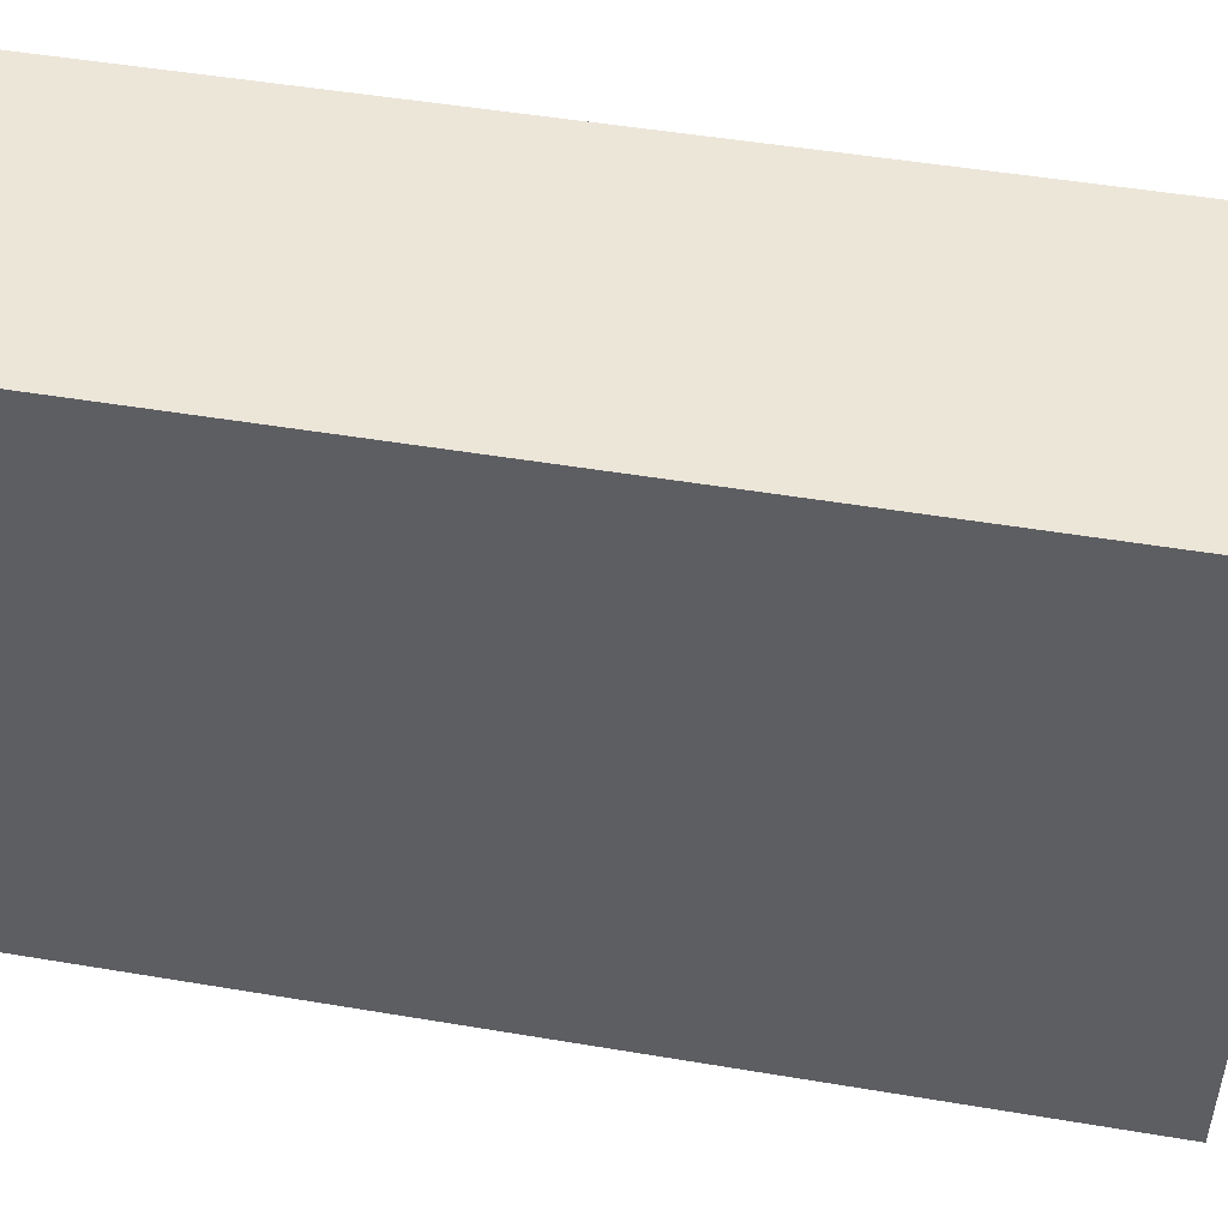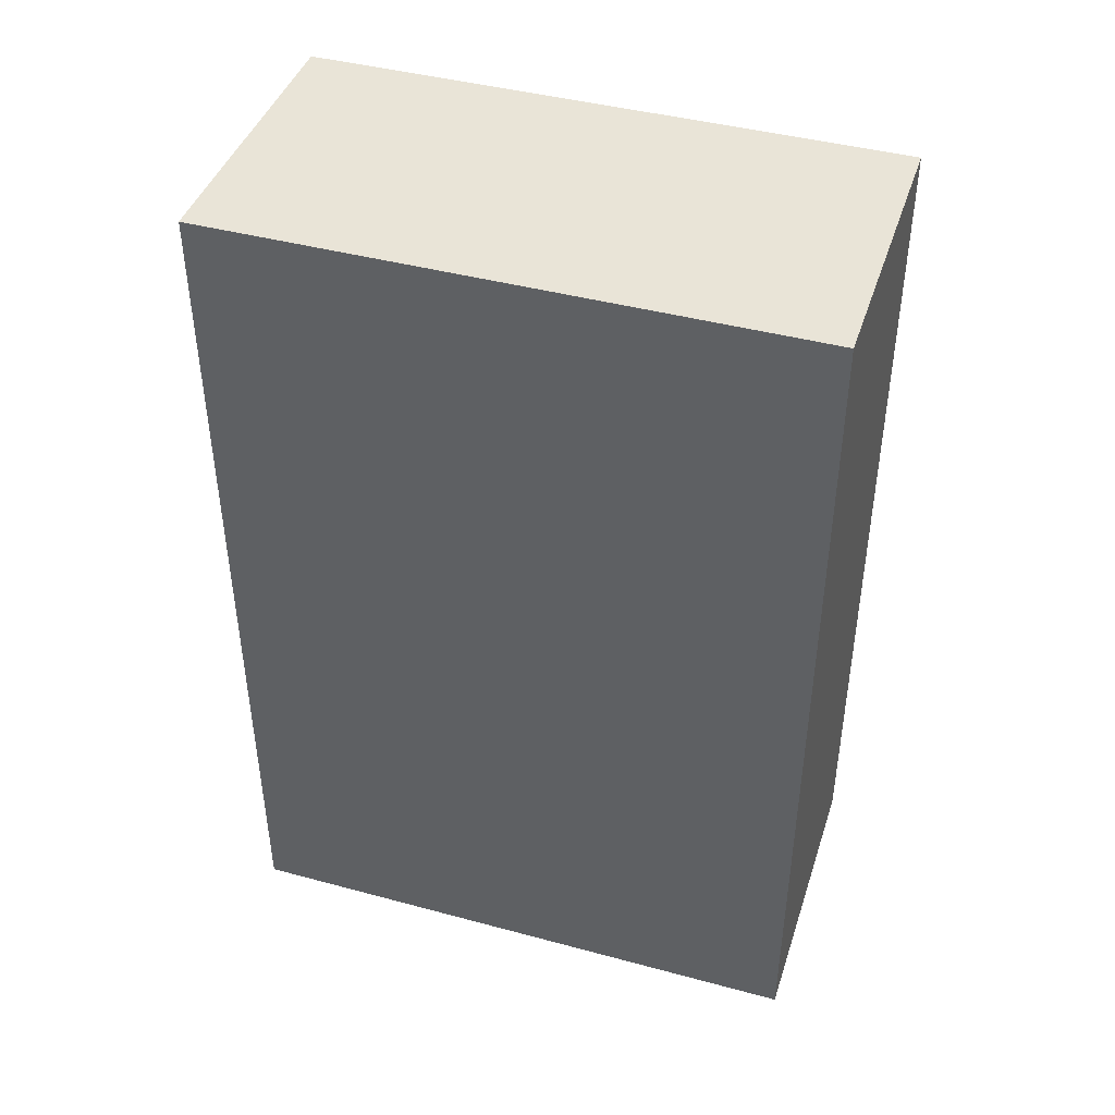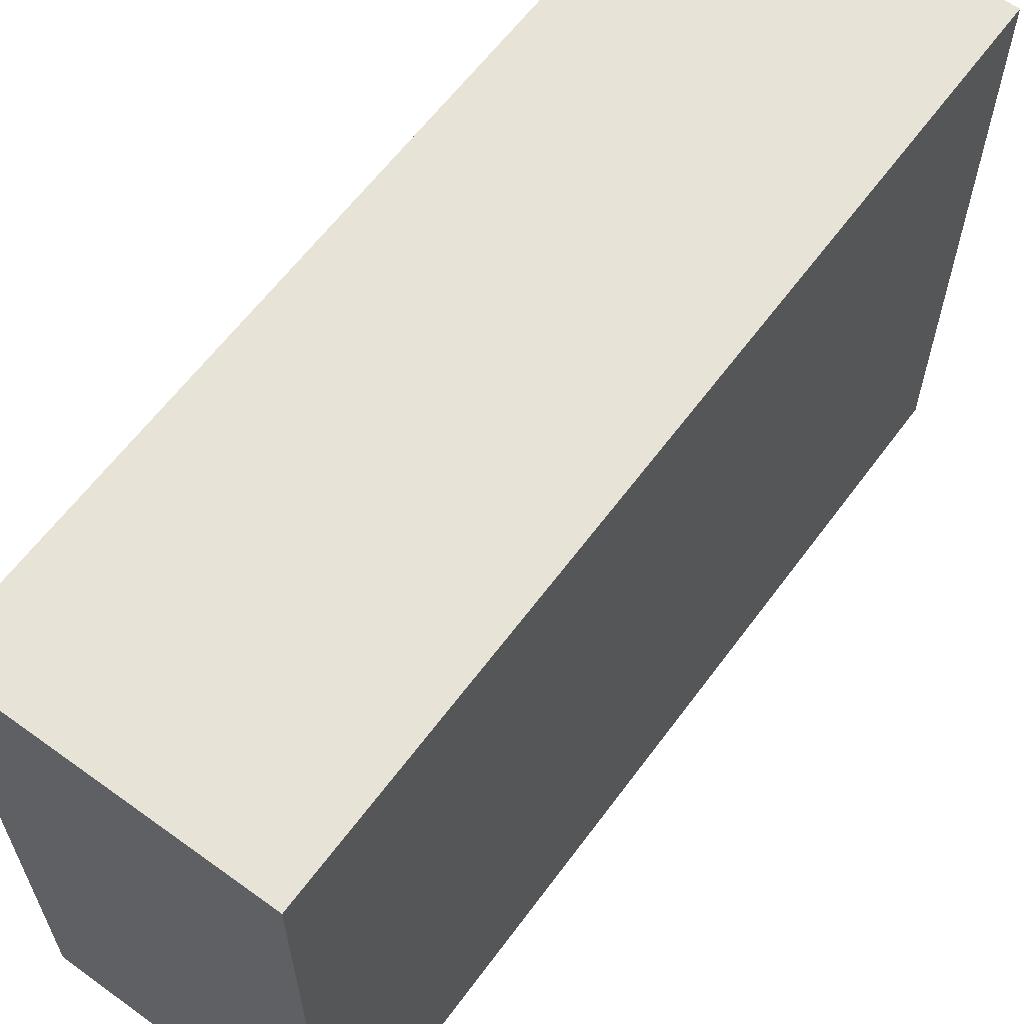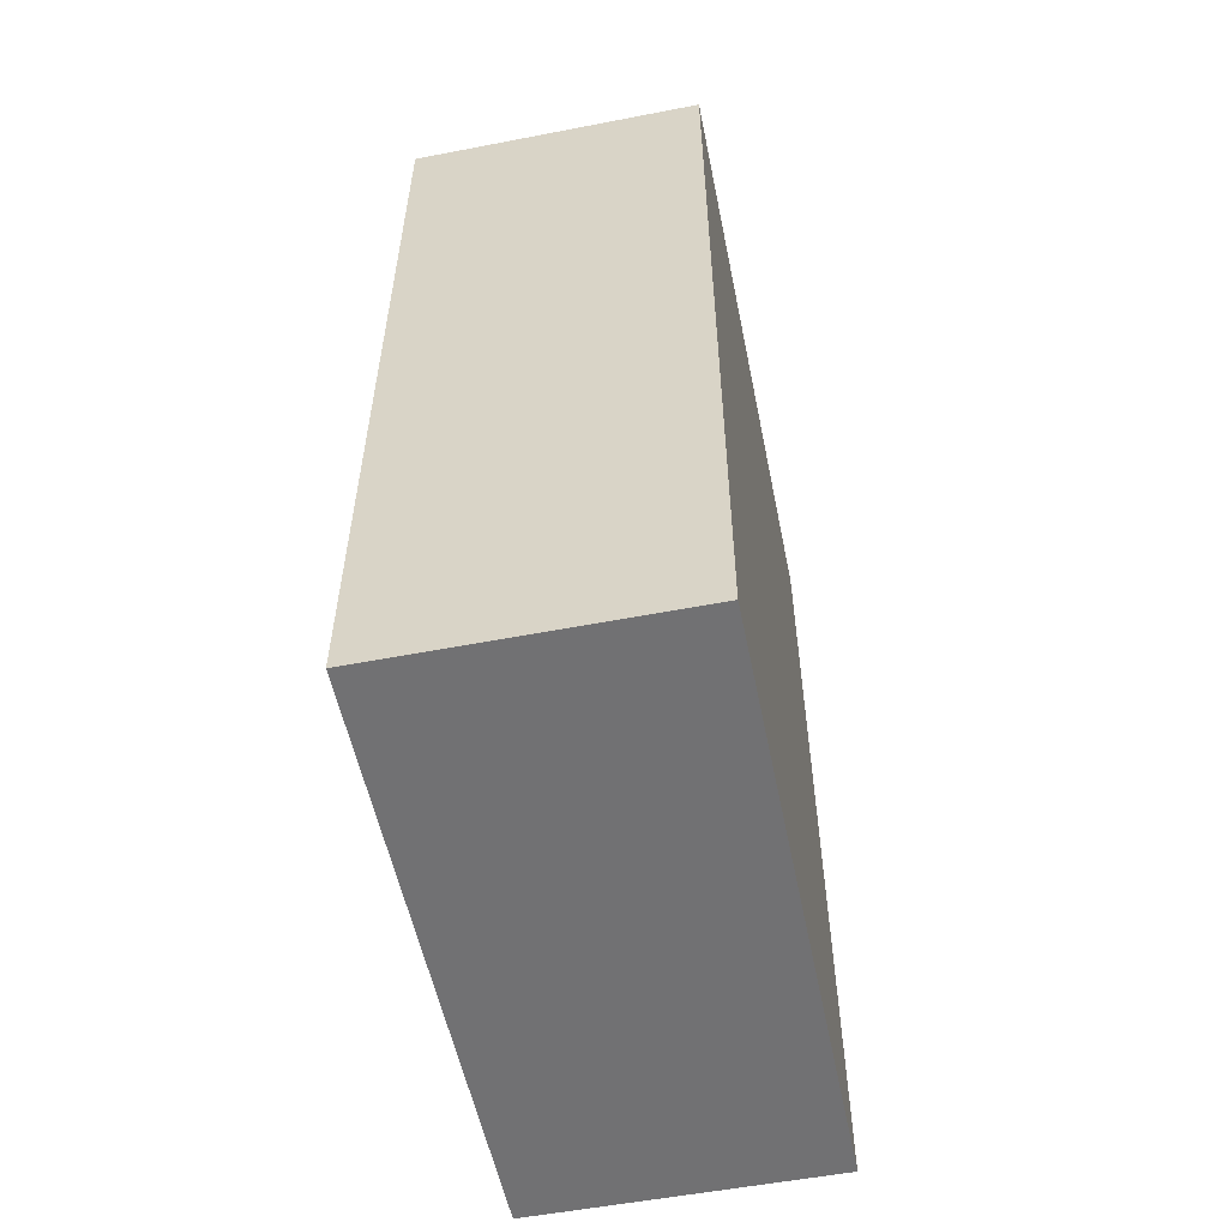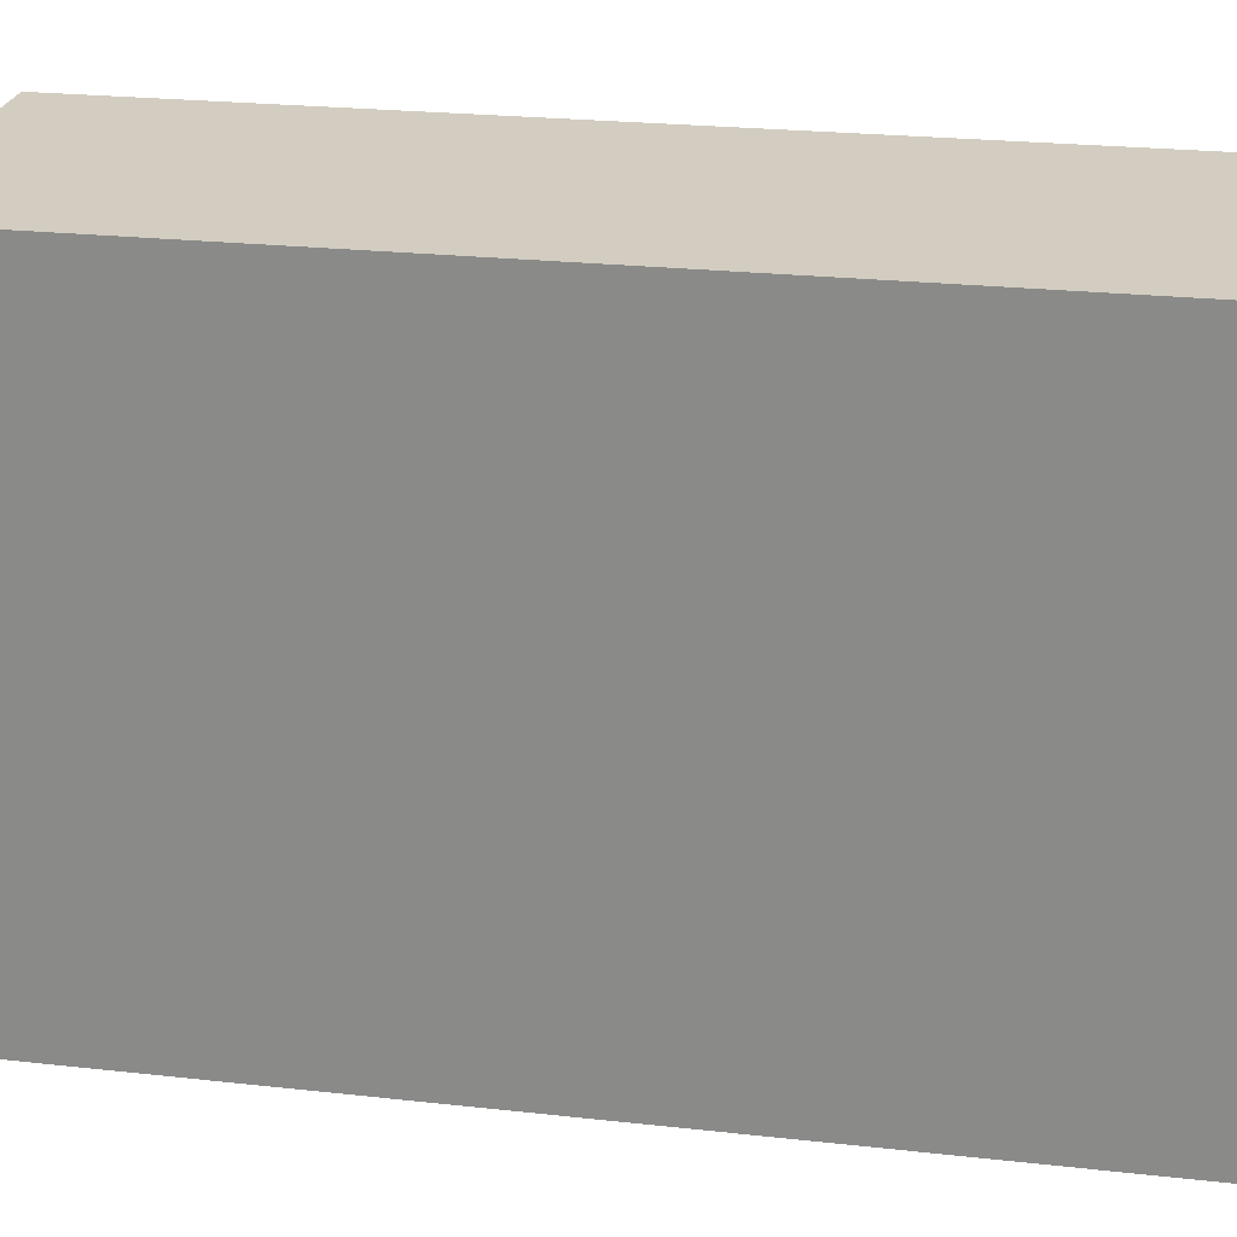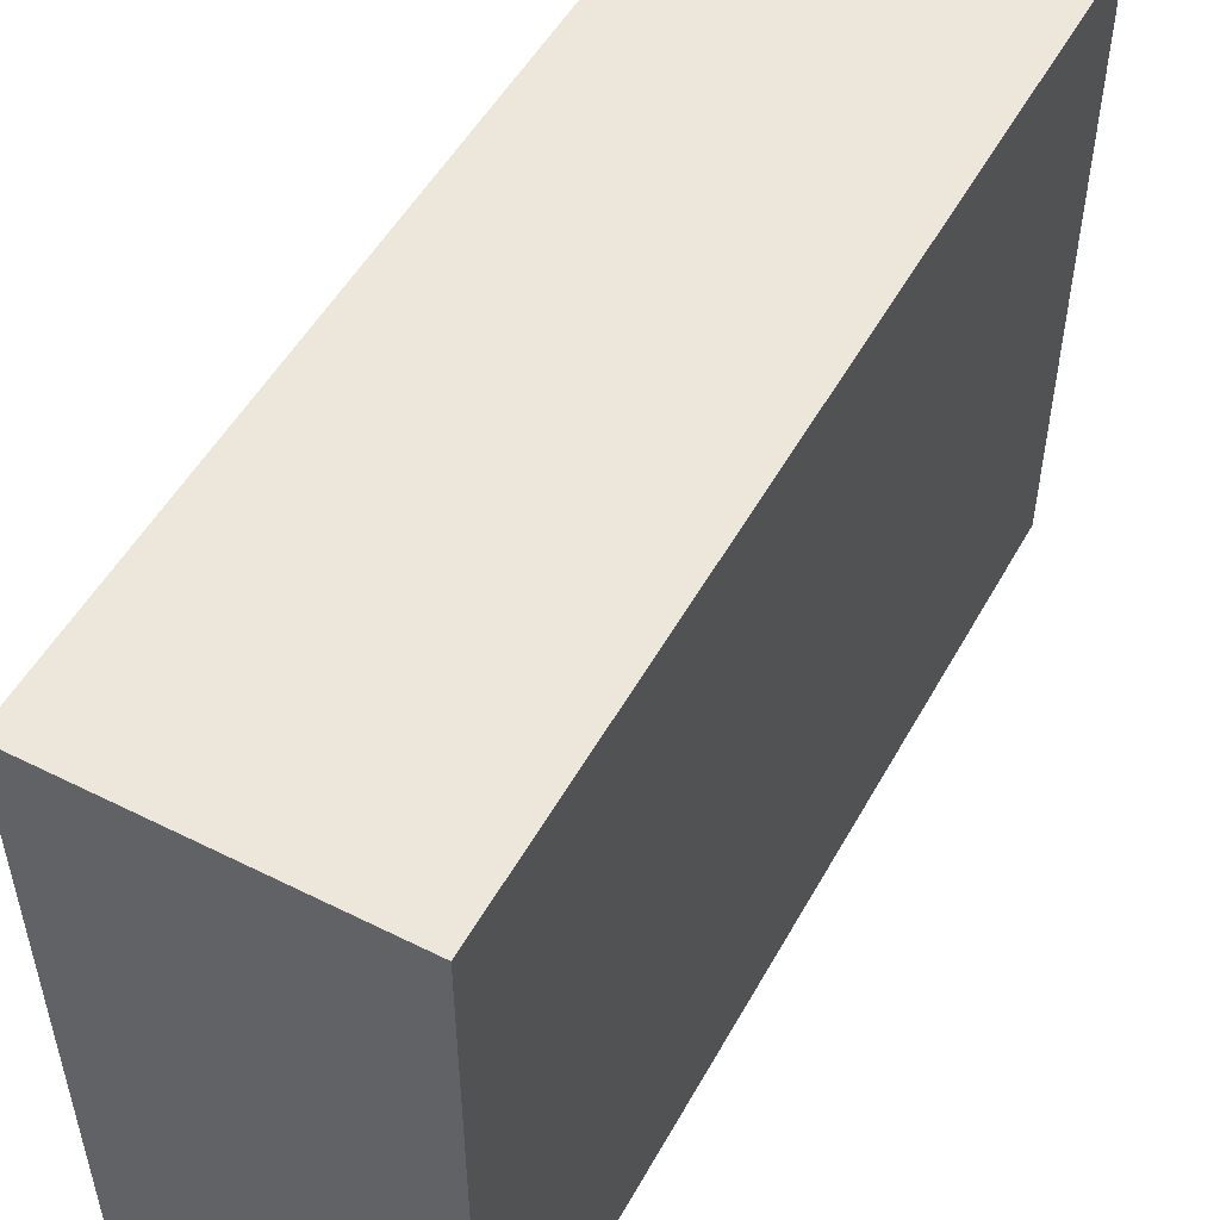
<metadata>
{"format":"obj","ext":"obj","renderer":"f3d","projection":"perspective","resolution":1024,"background":"white","views":[{"elev":49.0,"azim":100.6,"up":"+Y"},{"elev":43.0,"azim":107.7,"up":"+Z"},{"elev":61.6,"azim":36.3,"up":"+Y"},{"elev":-55.3,"azim":11.5,"up":"+Z"},{"elev":24.7,"azim":-79.8,"up":"+Y"},{"elev":51.8,"azim":28.4,"up":"+Y"}]}
</metadata>
<code>
g Body
v 0.07874 -0.1575 0.4417
v -0.07874 -0.1575 0.4417
v -0.07874 0.1575 0.4417
v 0.07874 0.1575 0.4417
v 0.07874 -0.1575 -0.03075
v 0.07874 0.1575 -0.03075
v -0.07874 0.1575 -0.03075
v -0.07874 -0.1575 -0.03075
v 0.07874 -0.1575 0.4417
v 0.07874 -0.1575 -0.03075
v -0.07874 -0.1575 -0.03075
v -0.07874 -0.1575 0.4417
v 0.07874 0.1575 0.4417
v 0.07874 0.1575 -0.03075
v 0.07874 -0.1575 -0.03075
v 0.07874 -0.1575 0.4417
v 0.07874 0.1575 0.4417
v -0.07874 0.1575 -0.03075
v 0.07874 0.1575 -0.03075
v -0.07874 0.1575 0.4417
v -0.07874 0.1575 -0.03075
v -0.07874 0.1575 0.4417
v -0.07874 -0.1575 0.4417
v -0.07874 -0.1575 -0.03075
g Body_0
f -22 -23 -24
f -21 -22 -24
f -18 -19 -20
f -17 -18 -20
f -14 -15 -16
f -13 -14 -16
f -10 -11 -12
f -9 -10 -12
f -6 -7 -8
f -8 -7 -5
f -2 -3 -4
f -1 -2 -4

</code>
